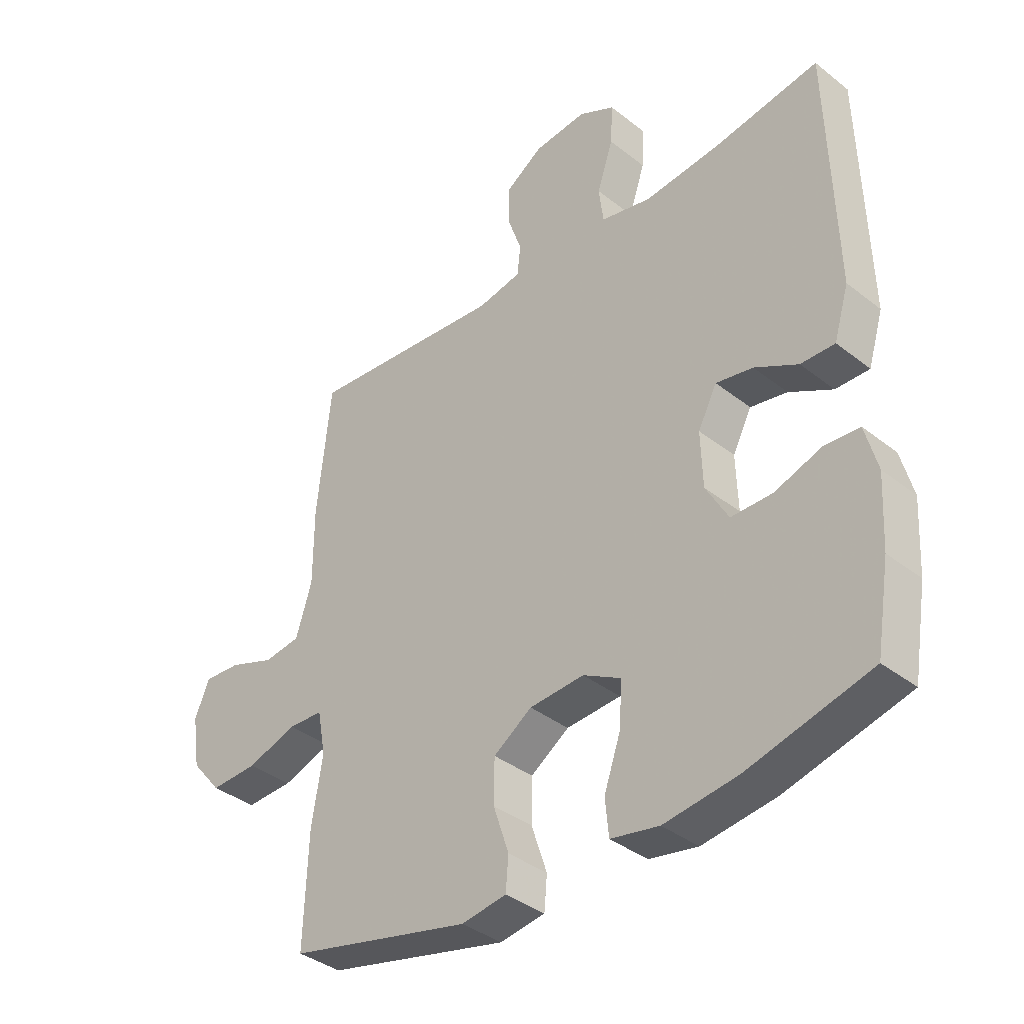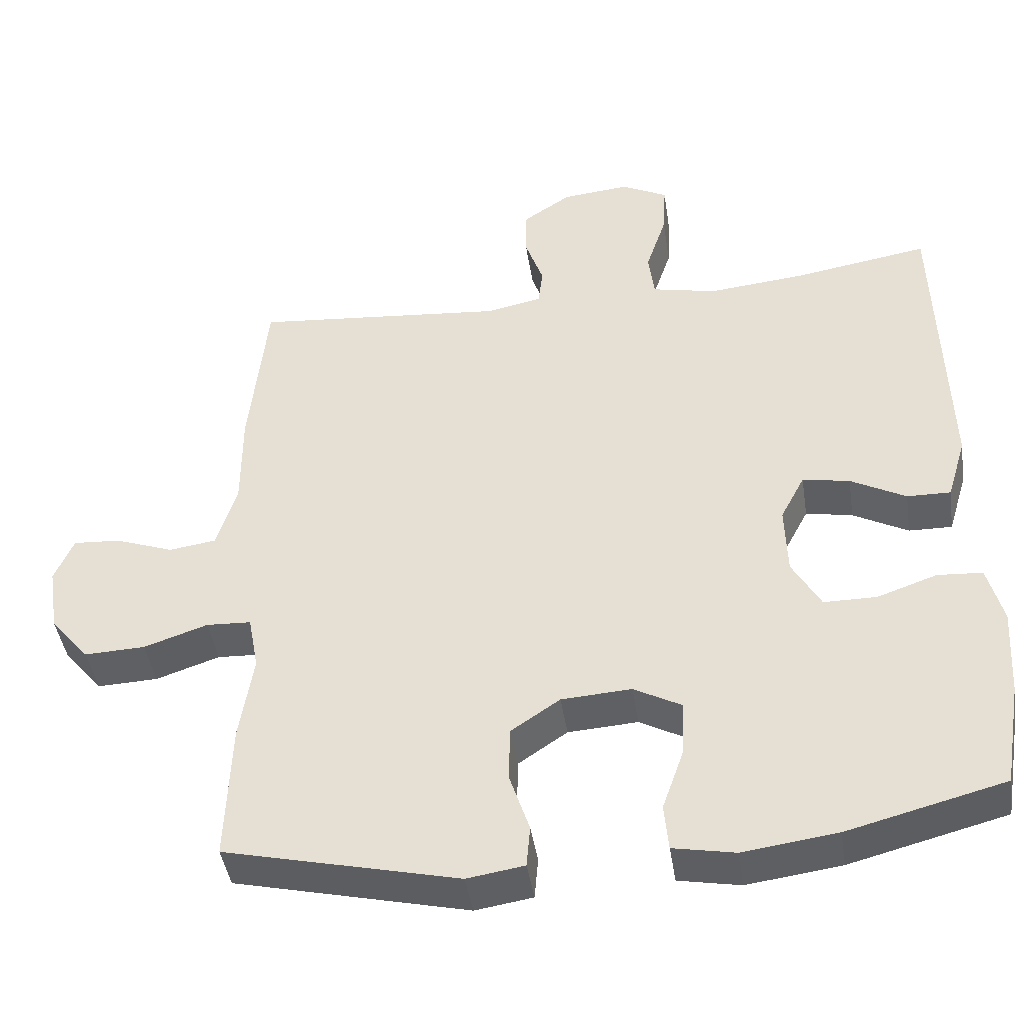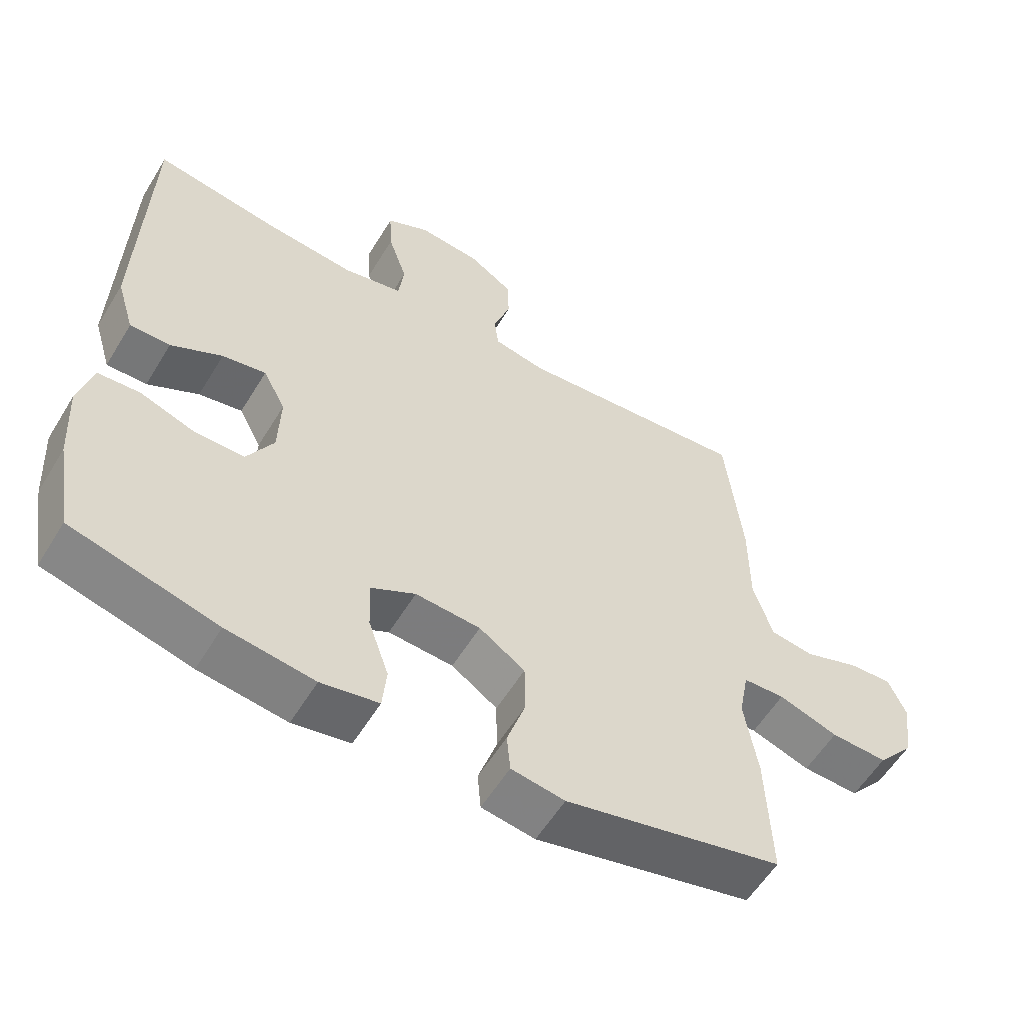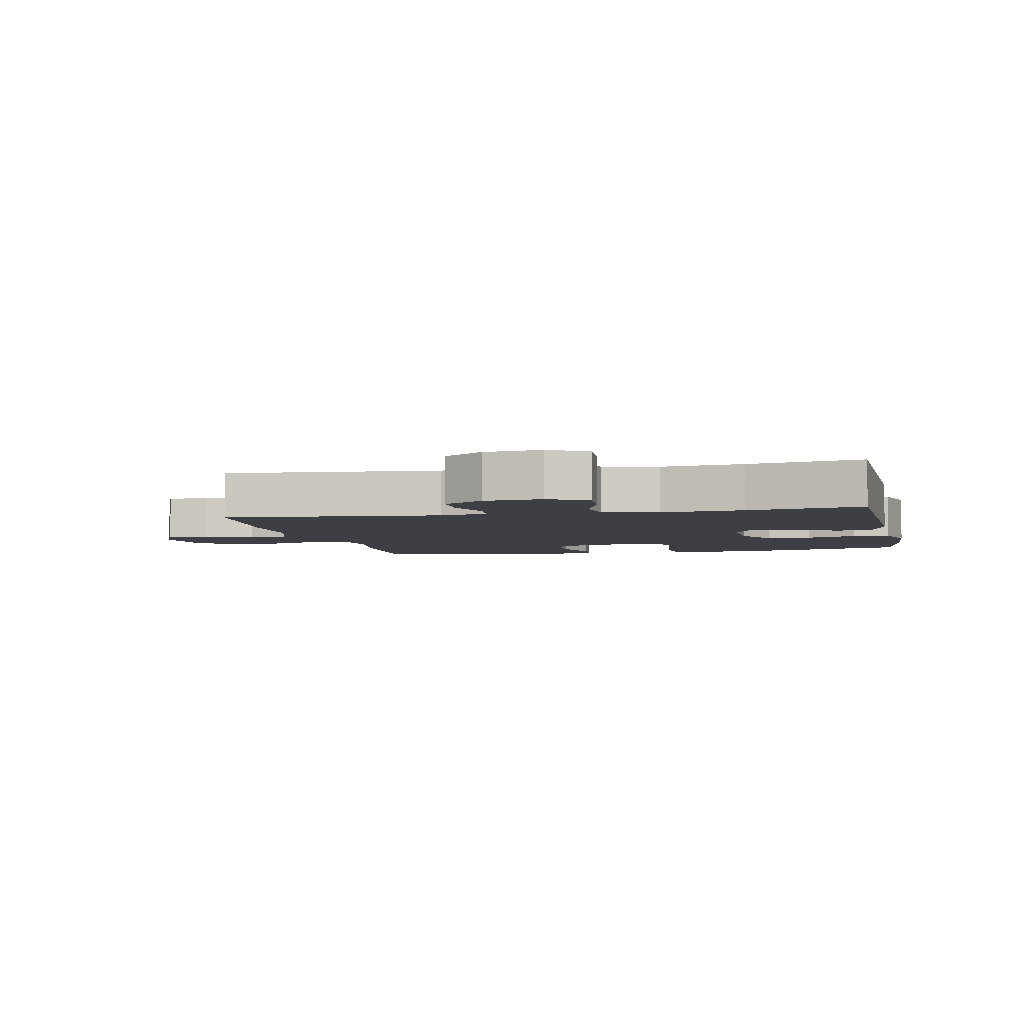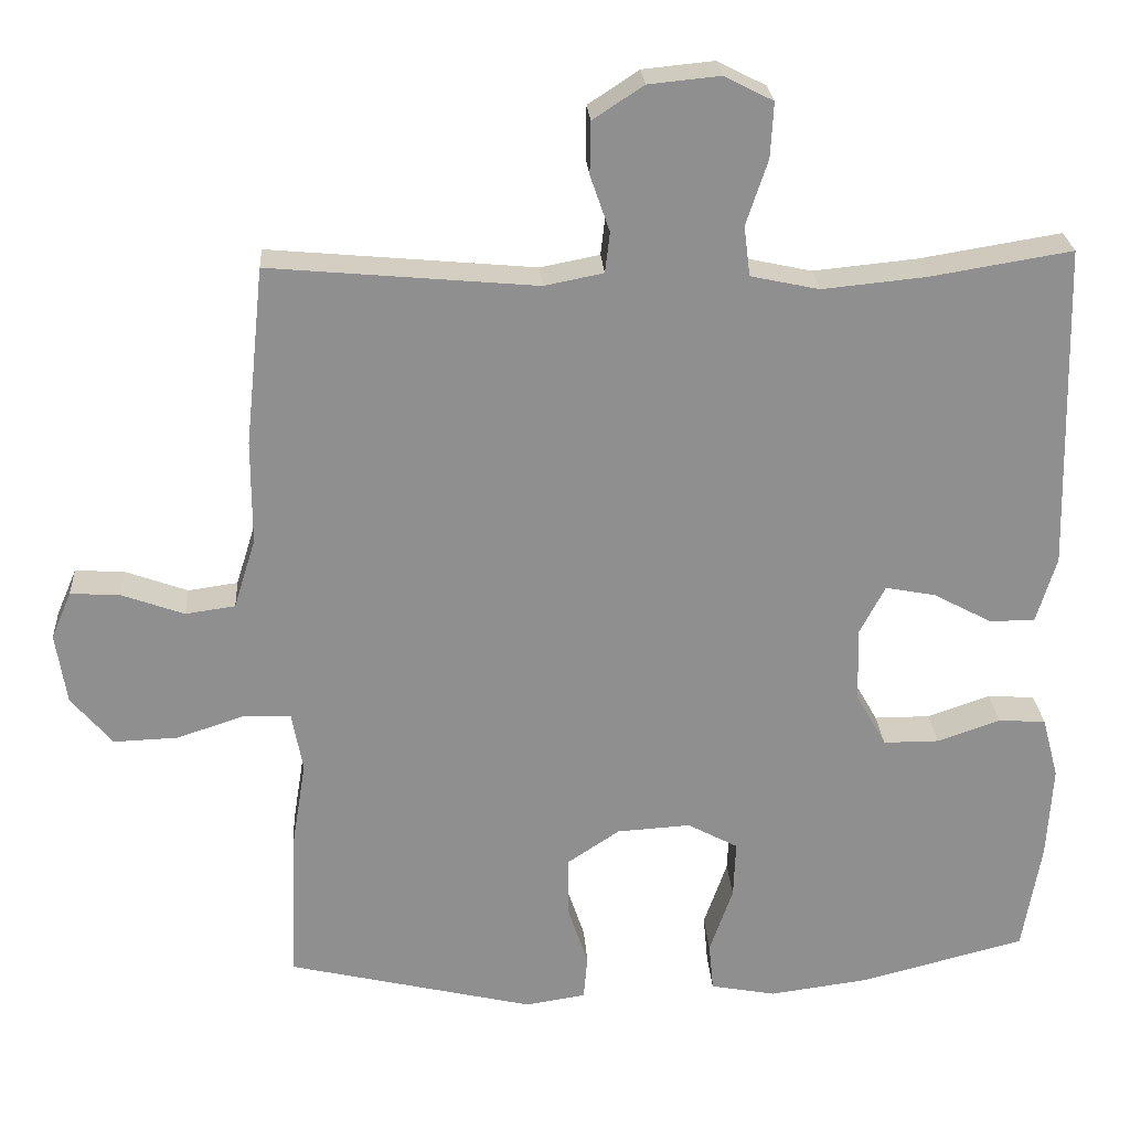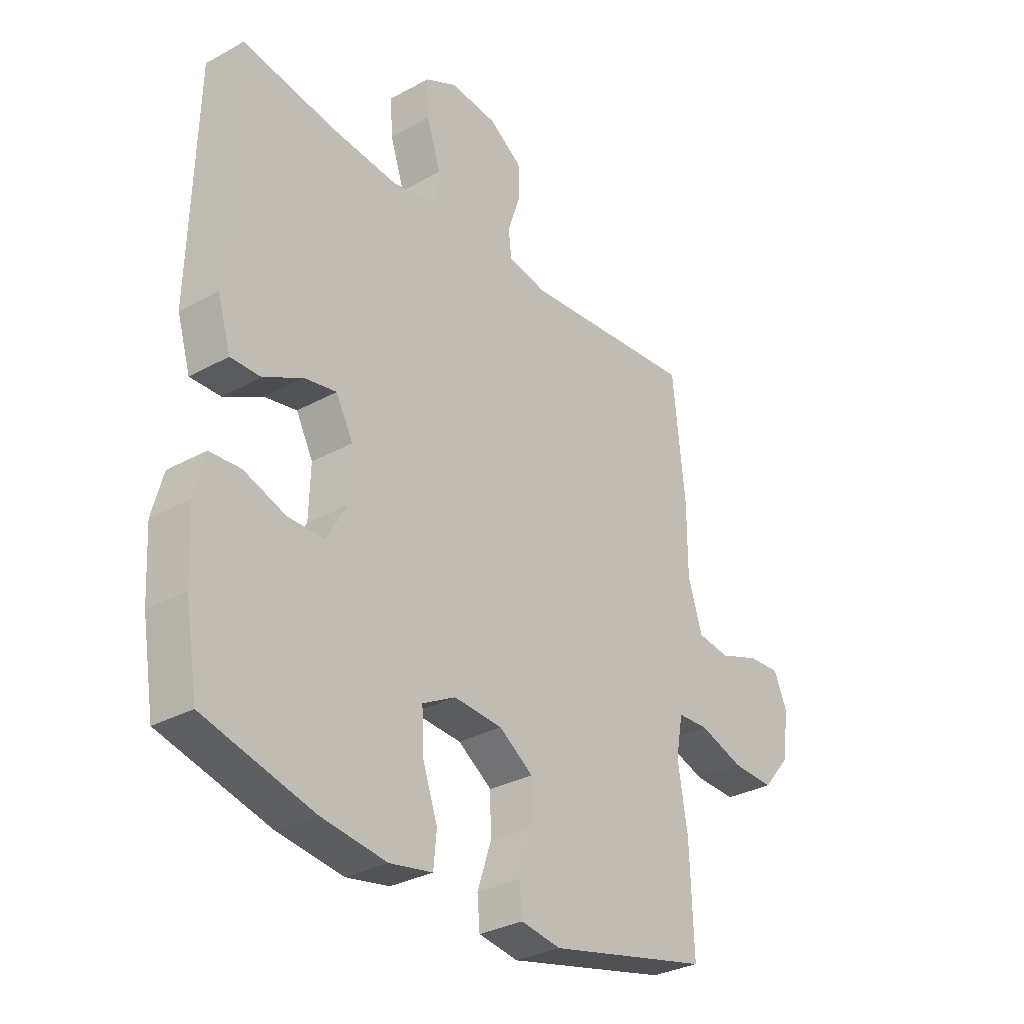
<metadata>
{"format":"obj","ext":"obj","renderer":"f3d","projection":"perspective","resolution":1024,"background":"white","views":[{"elev":-37.5,"azim":44.9,"up":"+Z"},{"elev":-43.3,"azim":8.6,"up":"+Z"},{"elev":-57.4,"azim":148.9,"up":"+Z"},{"elev":-4.5,"azim":12.1,"up":"+Y"},{"elev":24.9,"azim":-3.7,"up":"+Z"},{"elev":-31.4,"azim":128.1,"up":"+Z"}]}
</metadata>
<code>
v 0.5 0.07 -0.5
v 0.287 0.07 -0.555
v 0.159 0.07 -0.572
v 0.075 0.07 -0.556
v 0.069 0.07 -0.493
v 0.099 0.07 -0.407
v 0.102 0.07 -0.333
v 0.037 0.07 -0.298
v -0.058 0.07 -0.304
v -0.125 0.07 -0.349
v -0.126 0.07 -0.425
v -0.099 0.07 -0.506
v -0.104 0.07 -0.563
v -0.182 0.07 -0.575
v -0.5 0.07 -0.5
v -0.493 0.07 -0.309
v -0.474 0.07 -0.191
v -0.488 0.07 -0.115
v -0.549 0.07 -0.112
v -0.636 0.07 -0.141
v -0.719 0.07 -0.144
v -0.772 0.07 -0.081
v -0.786 0.07 0.01
v -0.76 0.07 0.071
v -0.696 0.07 0.067
v -0.616 0.07 0.038
v -0.552 0.07 0.047
v -0.524 0.07 0.137
v -0.524 0.07 0.271
v -0.5 0.07 0.5
v -0.157 0.07 0.469
v -0.081 0.07 0.484
v -0.075 0.07 0.536
v -0.1 0.07 0.608
v -0.099 0.07 0.675
v -0.034 0.07 0.718
v 0.058 0.07 0.727
v 0.121 0.07 0.695
v 0.117 0.07 0.624
v 0.089 0.07 0.54
v 0.097 0.07 0.476
v 0.185 0.07 0.457
v 0.317 0.07 0.47
v 0.5 0.07 0.5
v 0.511 0.07 0.08
v 0.485 0.07 -0.006
v 0.426 0.07 -0.005
v 0.351 0.07 0.035
v 0.287 0.07 0.047
v 0.254 0.07 -0.016
v 0.257 0.07 -0.112
v 0.296 0.07 -0.181
v 0.368 0.07 -0.181
v 0.449 0.07 -0.153
v 0.51 0.07 -0.157
v 0.531 0.07 -0.236
v 0.524 0.07 -0.357
v 0.5 0 -0.5
v 0.287 0 -0.555
v 0.159 0 -0.572
v 0.075 0 -0.556
v 0.069 0 -0.493
v 0.099 0 -0.407
v 0.102 0 -0.333
v 0.037 0 -0.298
v -0.058 0 -0.304
v -0.125 0 -0.349
v -0.126 0 -0.425
v -0.099 0 -0.506
v -0.104 0 -0.563
v -0.182 0 -0.575
v -0.5 0 -0.5
v -0.493 0 -0.309
v -0.474 0 -0.191
v -0.488 0 -0.115
v -0.549 0 -0.112
v -0.636 0 -0.141
v -0.719 0 -0.144
v -0.772 0 -0.081
v -0.786 0 0.01
v -0.76 0 0.071
v -0.696 0 0.067
v -0.616 0 0.038
v -0.552 0 0.047
v -0.524 0 0.137
v -0.524 0 0.271
v -0.5 0 0.5
v -0.157 0 0.469
v -0.081 0 0.484
v -0.075 0 0.536
v -0.1 0 0.608
v -0.099 0 0.675
v -0.034 0 0.718
v 0.058 0 0.727
v 0.121 0 0.695
v 0.117 0 0.624
v 0.089 0 0.54
v 0.097 0 0.476
v 0.185 0 0.457
v 0.317 0 0.47
v 0.5 0 0.5
v 0.511 0 0.08
v 0.485 0 -0.006
v 0.426 0 -0.005
v 0.351 0 0.035
v 0.287 0 0.047
v 0.254 0 -0.016
v 0.257 0 -0.112
v 0.296 0 -0.181
v 0.368 0 -0.181
v 0.449 0 -0.153
v 0.51 0 -0.157
v 0.531 0 -0.236
v 0.524 0 -0.357
f 4 5 6
f 3 4 6
f 2 3 6
f 1 2 6
f 57 1 6
f 56 57 6
f 55 56 6
f 54 55 6
f 53 54 6
f 52 53 6 7
f 51 52 7 8
f 50 51 8 9
f 49 50 9 10
f 46 47 48
f 45 46 48
f 44 45 48
f 43 44 48
f 42 43 48 49
f 41 42 49 10
f 38 39 40
f 37 38 40
f 36 37 40
f 35 36 40
f 34 35 40
f 33 34 40
f 40 41 10
f 33 40 10
f 32 33 10
f 28 29 30 31
f 31 32 10
f 28 31 10
f 27 28 10
f 24 25 26
f 23 24 26
f 22 23 26
f 21 22 26
f 20 21 26
f 19 20 26
f 18 19 26 27
f 15 16 17
f 14 15 17
f 13 14 17
f 12 13 17
f 11 12 17
f 11 17 18
f 10 11 18 27
f 63 62 61
f 63 61 60
f 63 60 59
f 63 59 58
f 63 58 114
f 63 114 113
f 63 113 112
f 63 112 111
f 63 111 110
f 64 63 110 109
f 65 64 109 108
f 66 65 108 107
f 67 66 107 106
f 105 104 103
f 105 103 102
f 105 102 101
f 105 101 100
f 106 105 100 99
f 67 106 99 98
f 97 96 95
f 97 95 94
f 97 94 93
f 97 93 92
f 97 92 91
f 97 91 90
f 67 98 97
f 67 97 90
f 67 90 89
f 88 87 86 85
f 67 89 88
f 67 88 85
f 67 85 84
f 83 82 81
f 83 81 80
f 83 80 79
f 83 79 78
f 83 78 77
f 83 77 76
f 84 83 76 75
f 74 73 72
f 74 72 71
f 74 71 70
f 74 70 69
f 74 69 68
f 75 74 68
f 84 75 68 67
f 1 58 59 2
f 2 59 60 3
f 3 60 61 4
f 4 61 62 5
f 5 62 63 6
f 6 63 64 7
f 7 64 65 8
f 8 65 66 9
f 9 66 67 10
f 10 67 68 11
f 11 68 69 12
f 12 69 70 13
f 13 70 71 14
f 14 71 72 15
f 15 72 73 16
f 16 73 74 17
f 17 74 75 18
f 18 75 76 19
f 19 76 77 20
f 20 77 78 21
f 21 78 79 22
f 22 79 80 23
f 23 80 81 24
f 24 81 82 25
f 25 82 83 26
f 26 83 84 27
f 27 84 85 28
f 28 85 86 29
f 29 86 87 30
f 30 87 88 31
f 31 88 89 32
f 32 89 90 33
f 33 90 91 34
f 34 91 92 35
f 35 92 93 36
f 36 93 94 37
f 37 94 95 38
f 38 95 96 39
f 39 96 97 40
f 40 97 98 41
f 41 98 99 42
f 42 99 100 43
f 43 100 101 44
f 44 101 102 45
f 45 102 103 46
f 46 103 104 47
f 47 104 105 48
f 48 105 106 49
f 49 106 107 50
f 50 107 108 51
f 51 108 109 52
f 52 109 110 53
f 53 110 111 54
f 54 111 112 55
f 55 112 113 56
f 56 113 114 57
f 57 114 58 1

</code>
